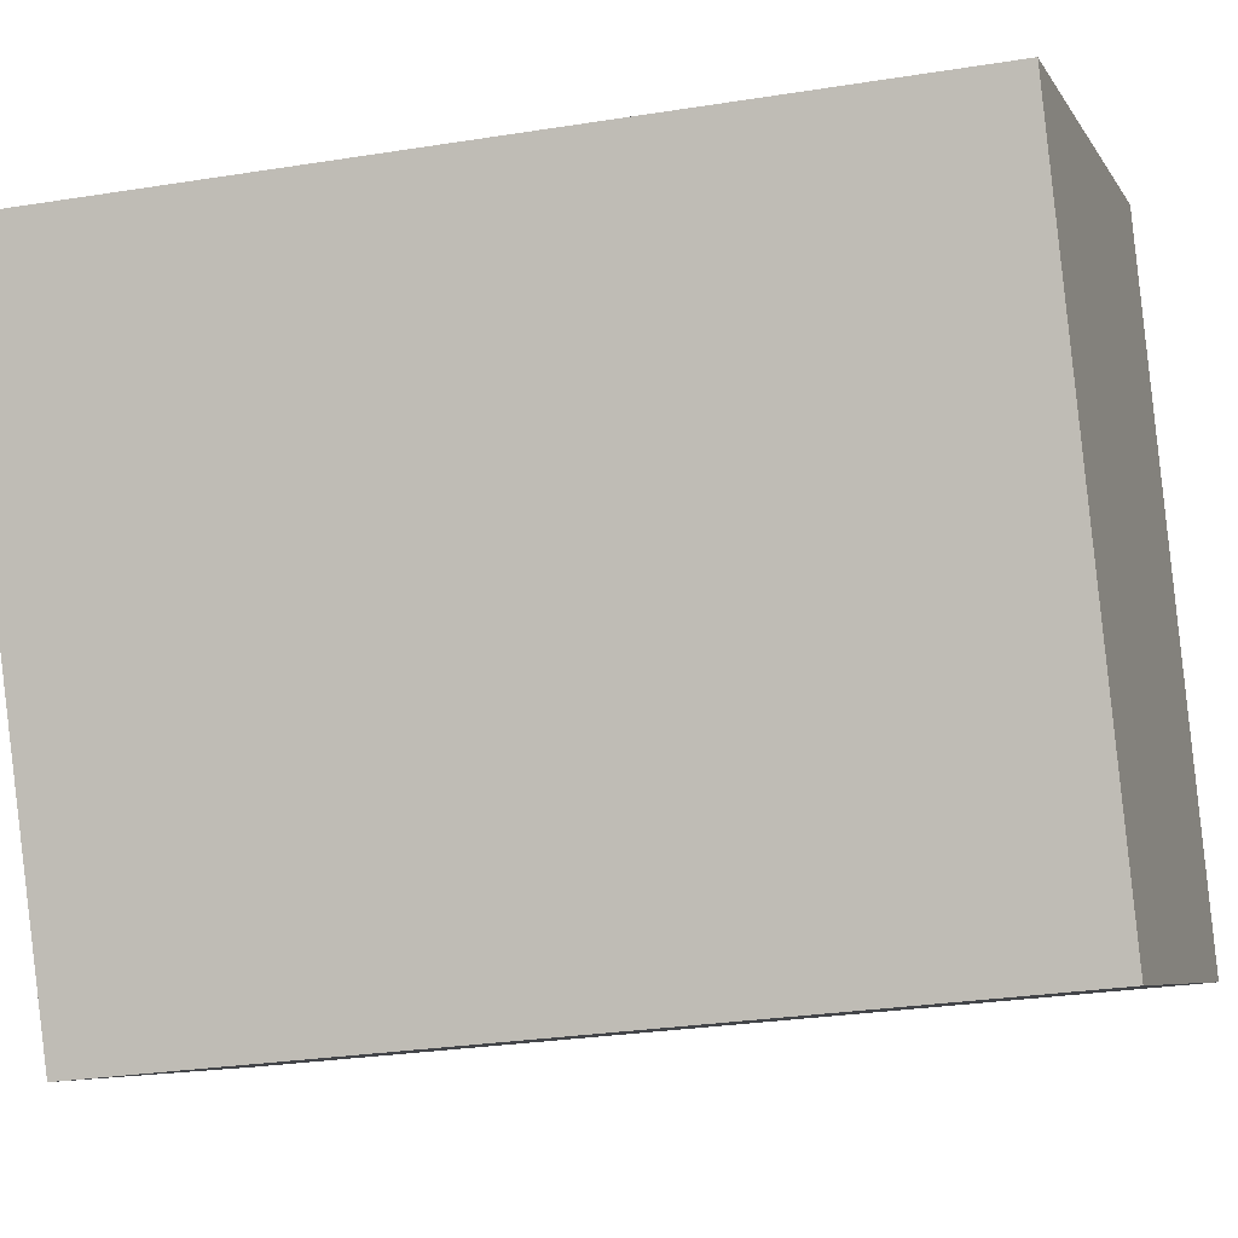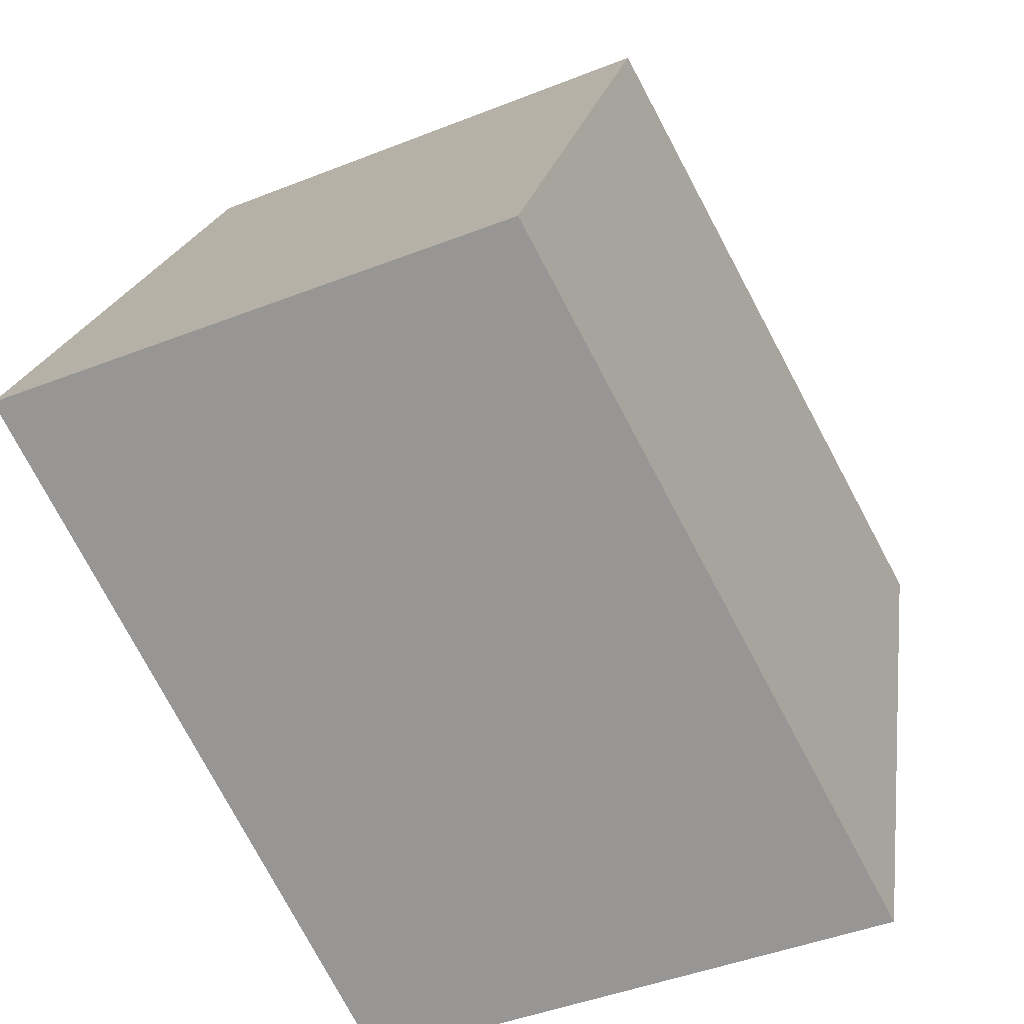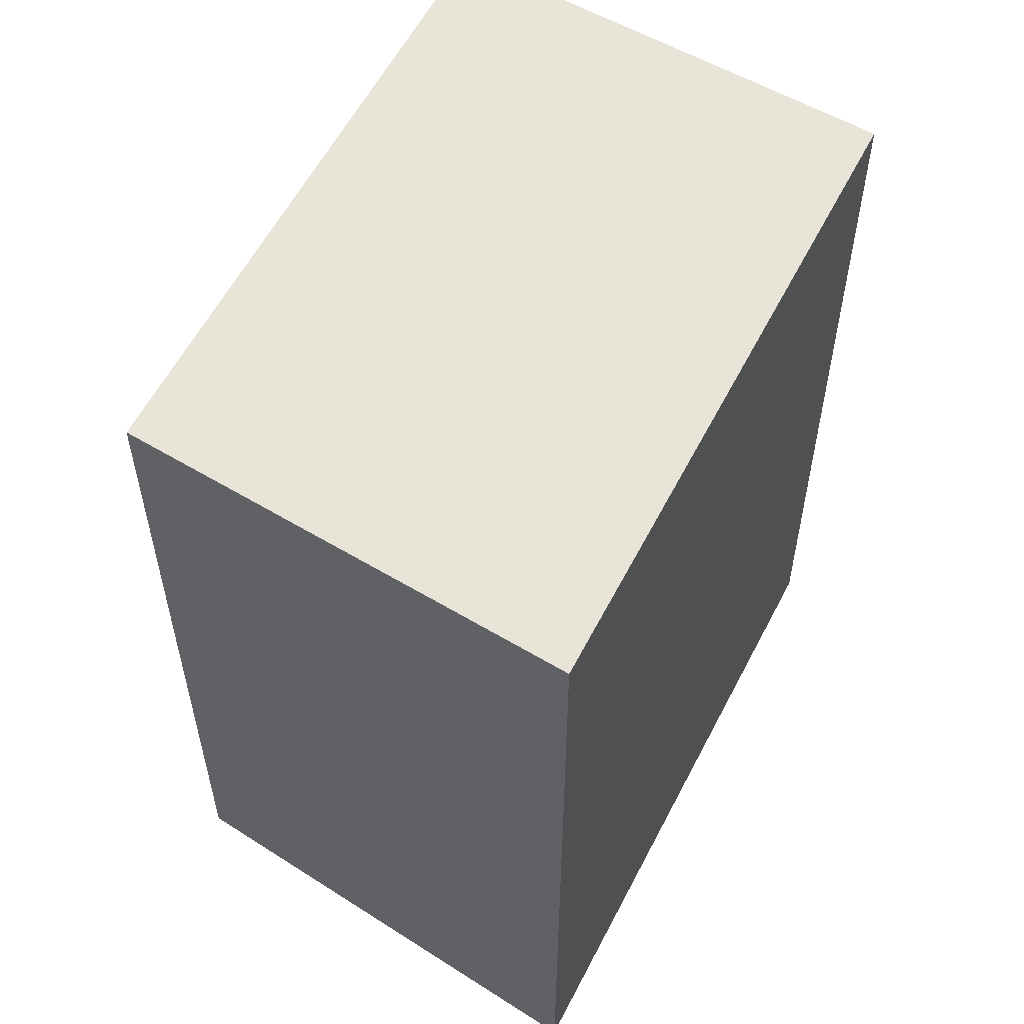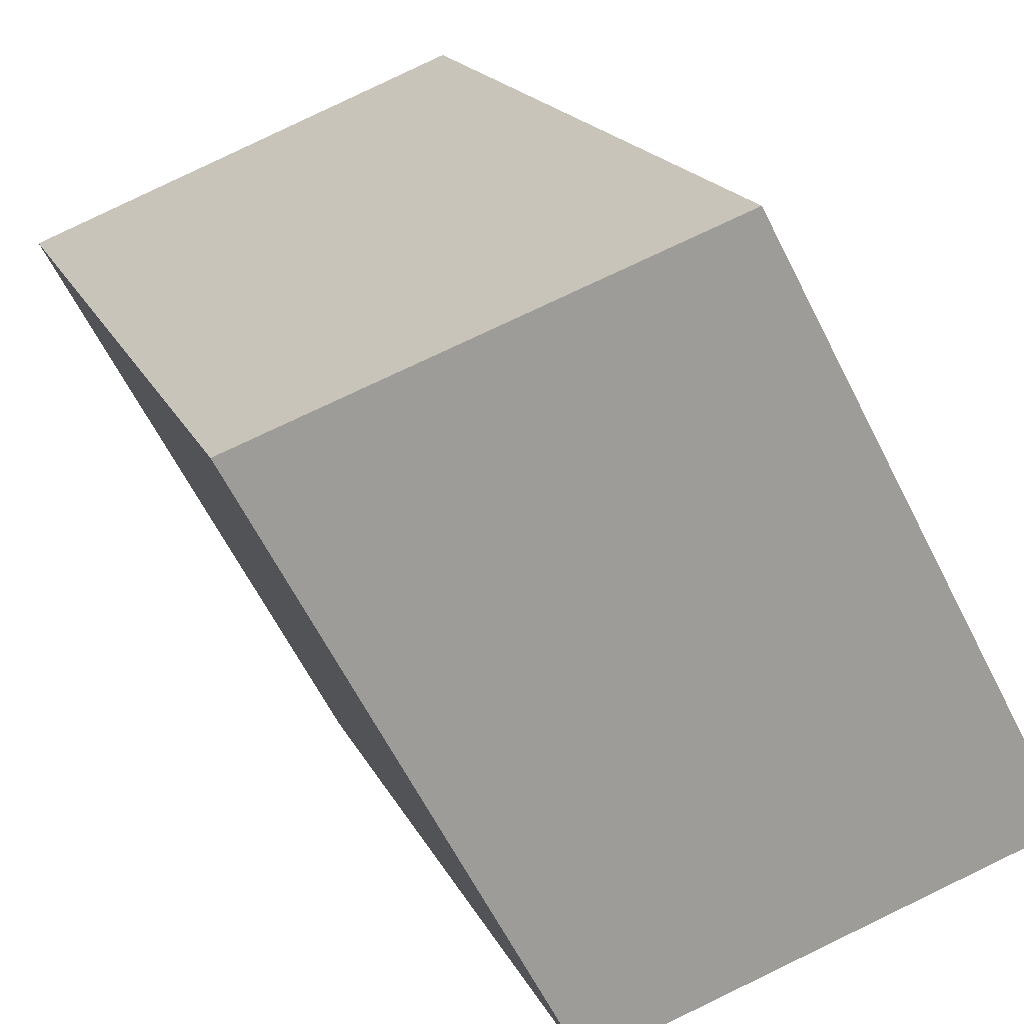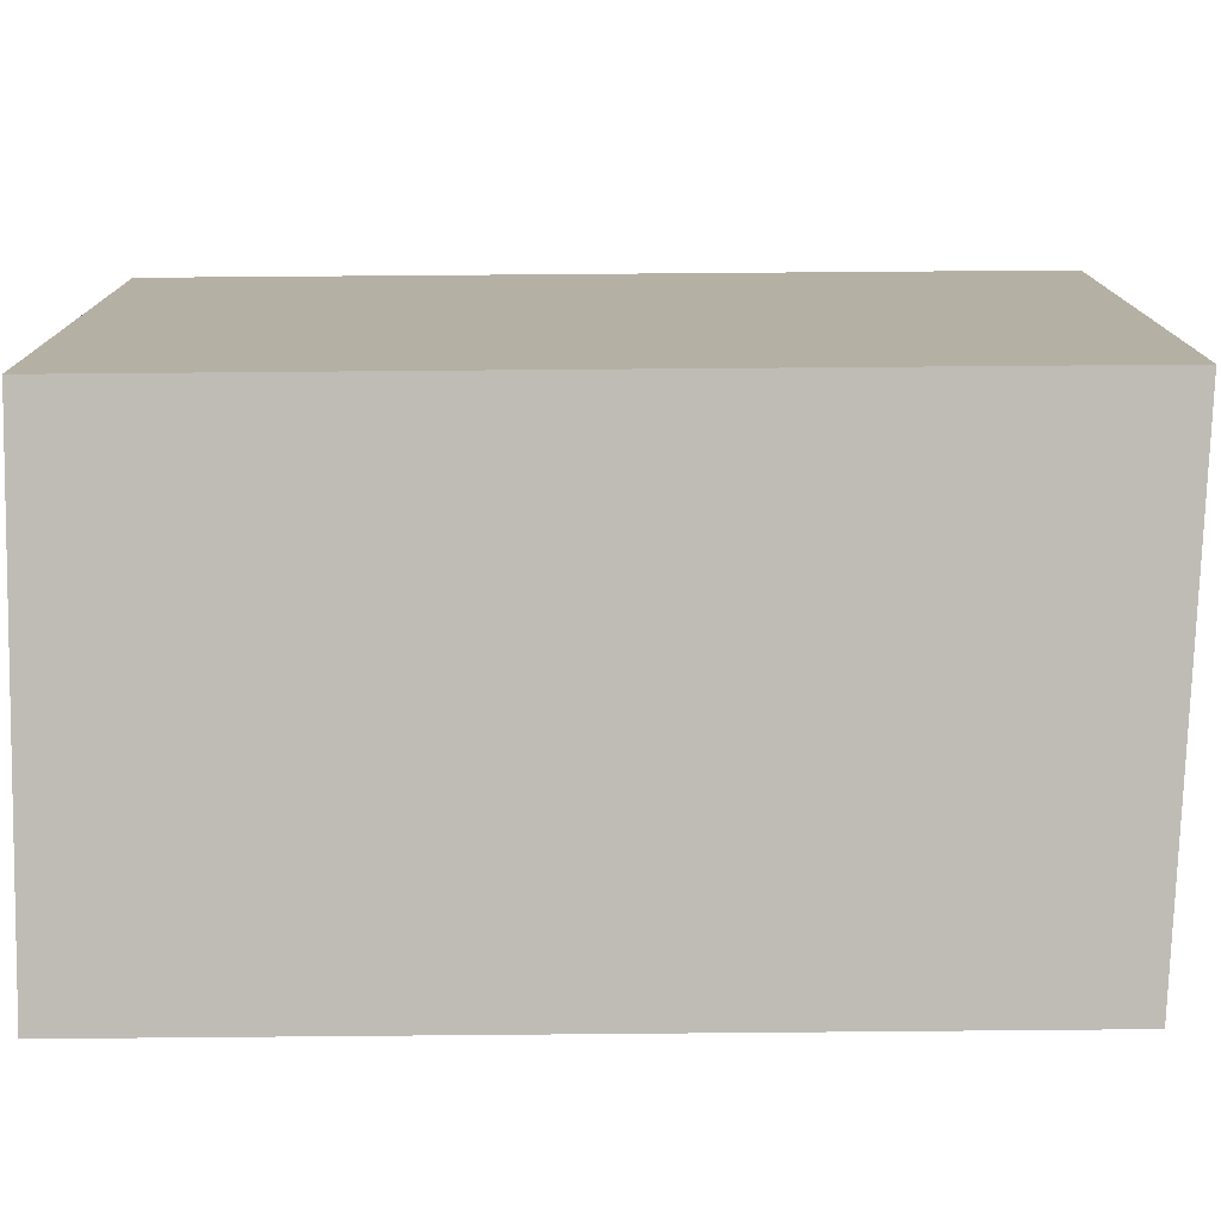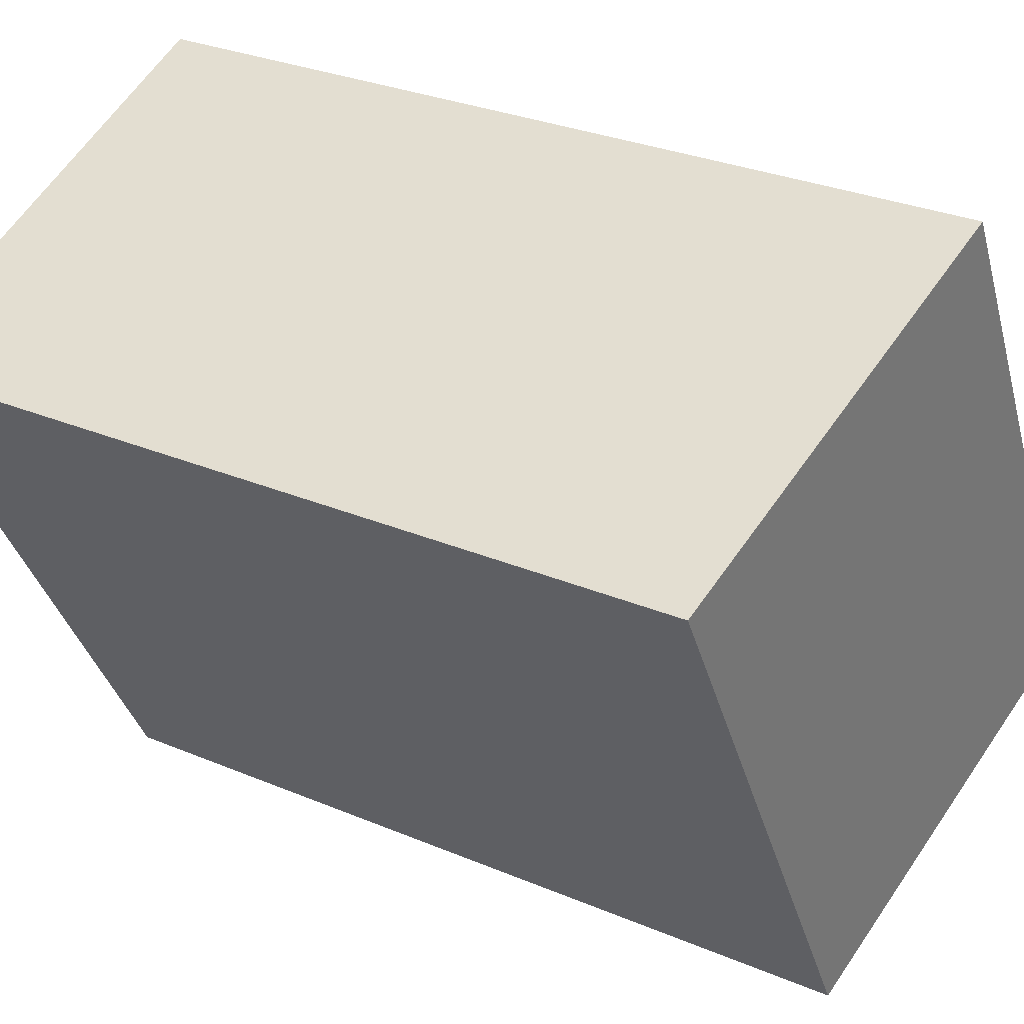
<metadata>
{"format":"obj","ext":"obj","renderer":"f3d","projection":"perspective","resolution":1024,"background":"white","views":[{"elev":-28.5,"azim":103.5,"up":"+Z"},{"elev":17.6,"azim":-172.0,"up":"+Z"},{"elev":58.1,"azim":-124.6,"up":"+Y"},{"elev":17.8,"azim":161.5,"up":"+Z"},{"elev":73.4,"azim":89.5,"up":"+Z"},{"elev":29.3,"azim":122.1,"up":"+Z"}]}
</metadata>
<code>
v  11.7 21.76 -4.638
v  8.266 22.64 15.34
v  19.96 21.76 10.7
v  0.0004835 22.64 -0.0007166
v  0 0 0
v  8.265 -9.395e-16 15.34
v  11.7 2.84e-16 -4.637
v  19.96 -6.555e-16 10.71
g defaultobject
f 1 2 3
f 2 1 4
f 2 5 6
f 5 2 4
f 4 7 5
f 7 4 1
f 7 3 8
f 3 7 1
f 8 2 6
f 2 8 3
f 7 6 5
f 6 7 8

</code>
